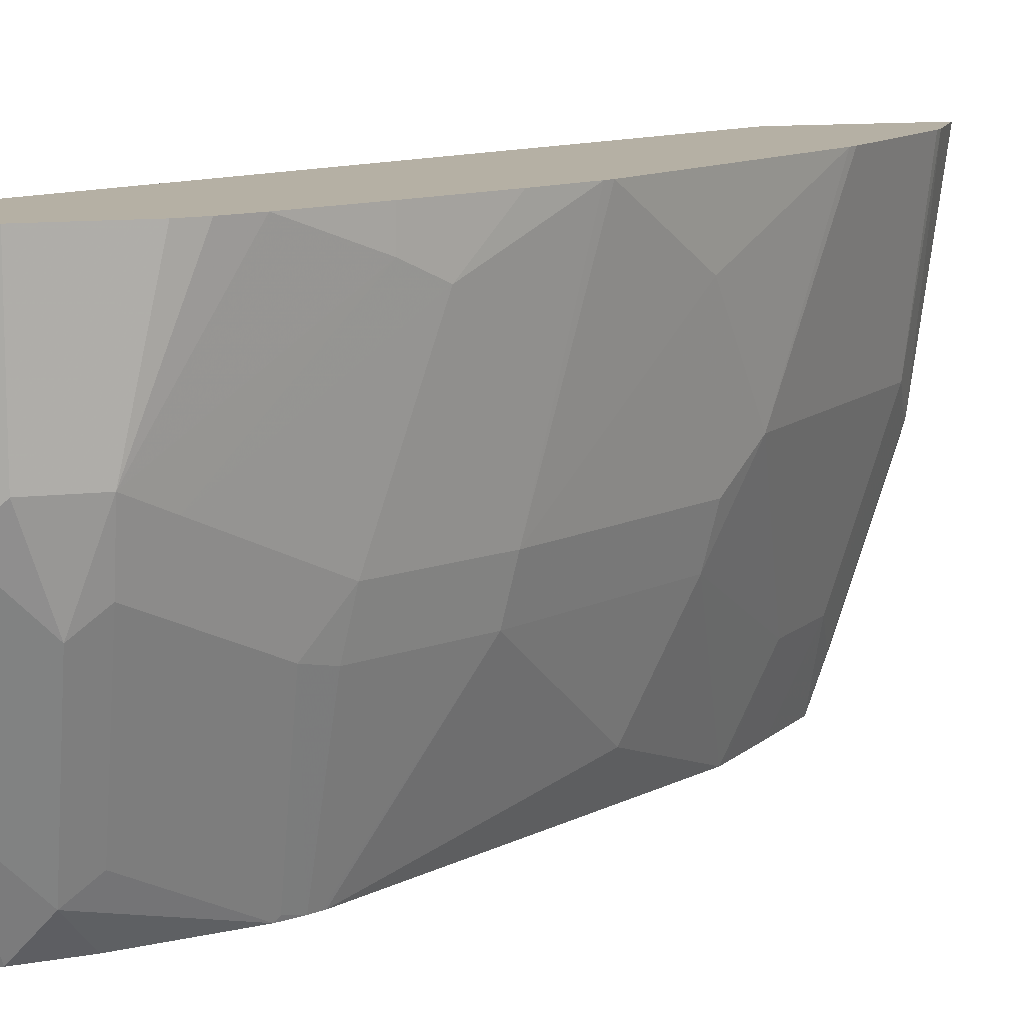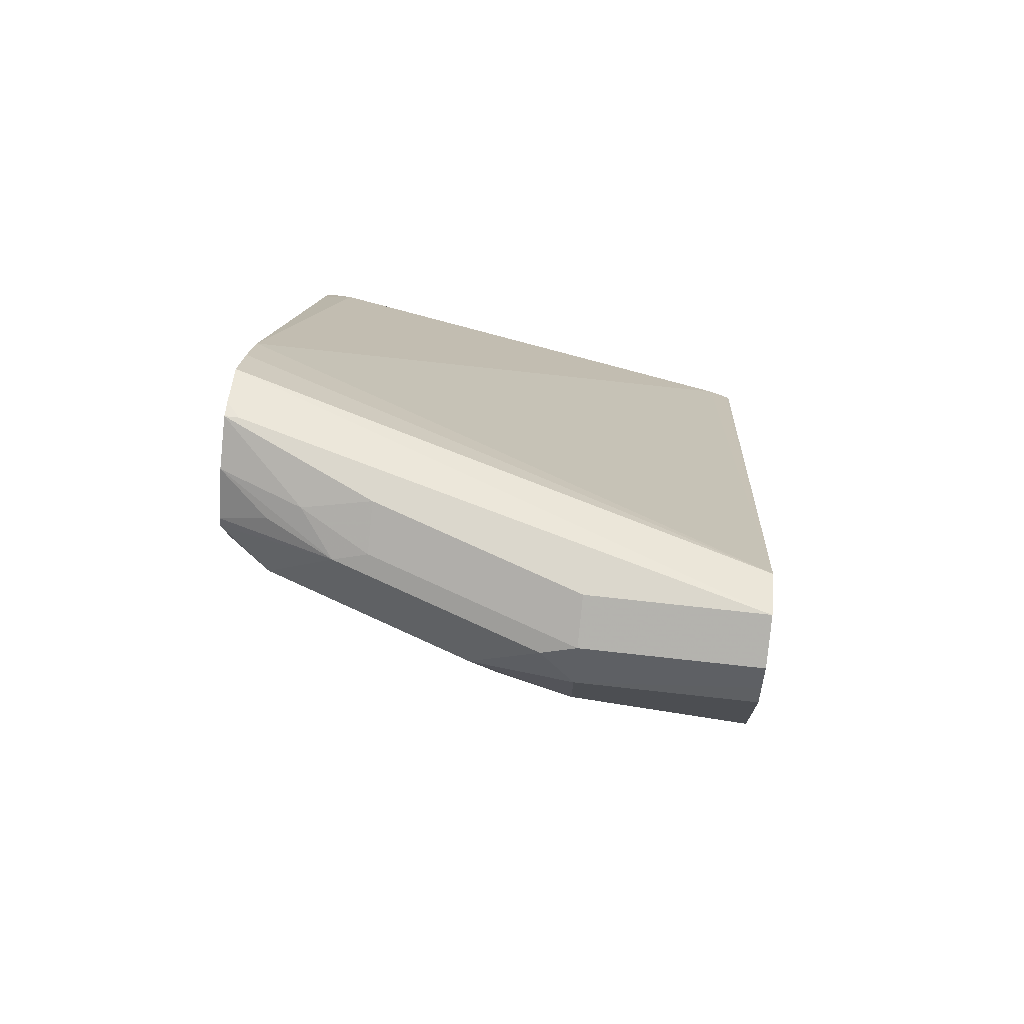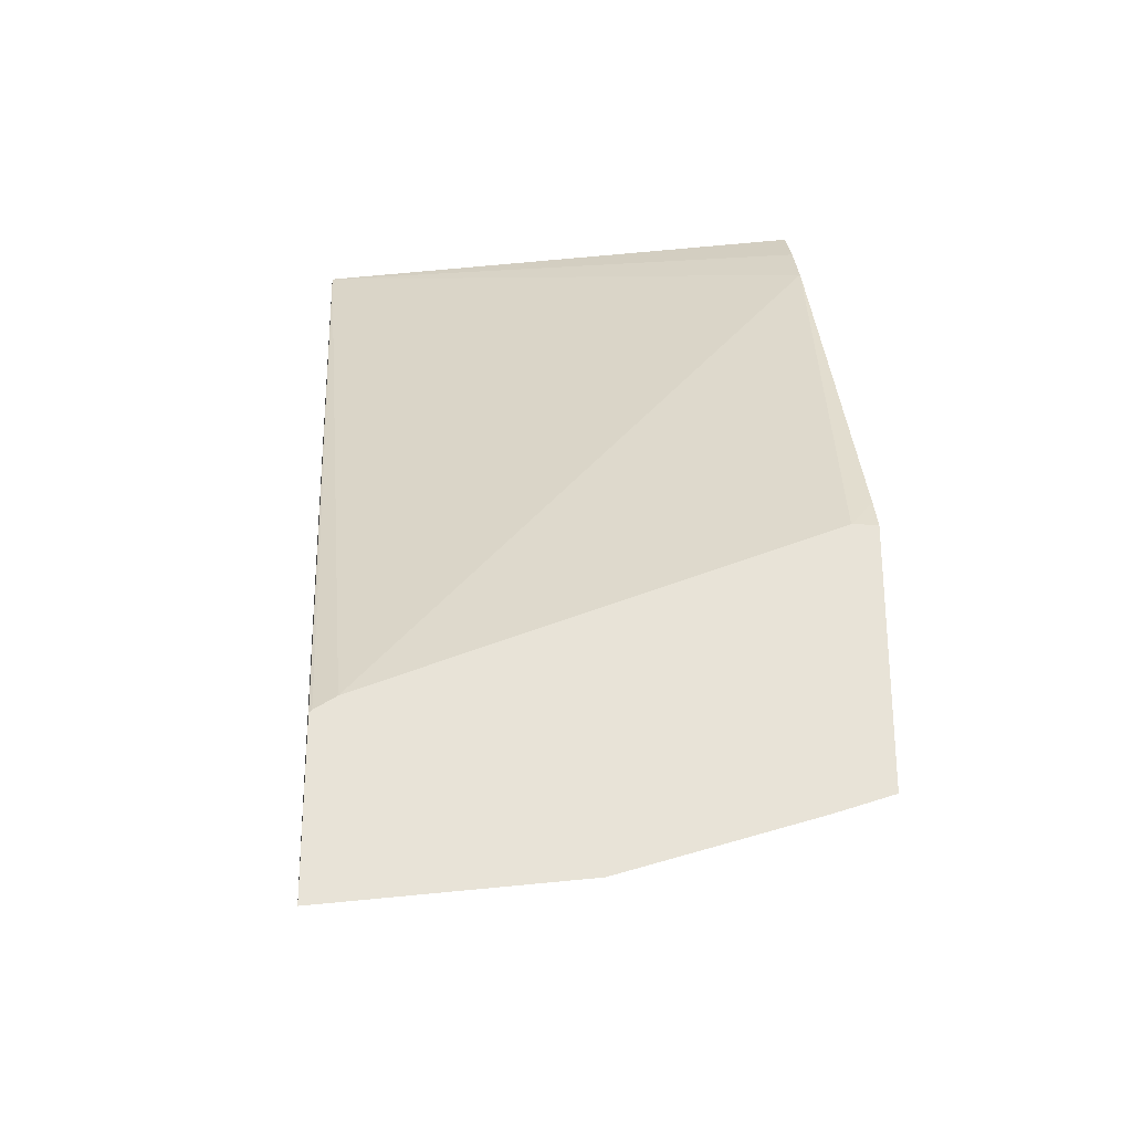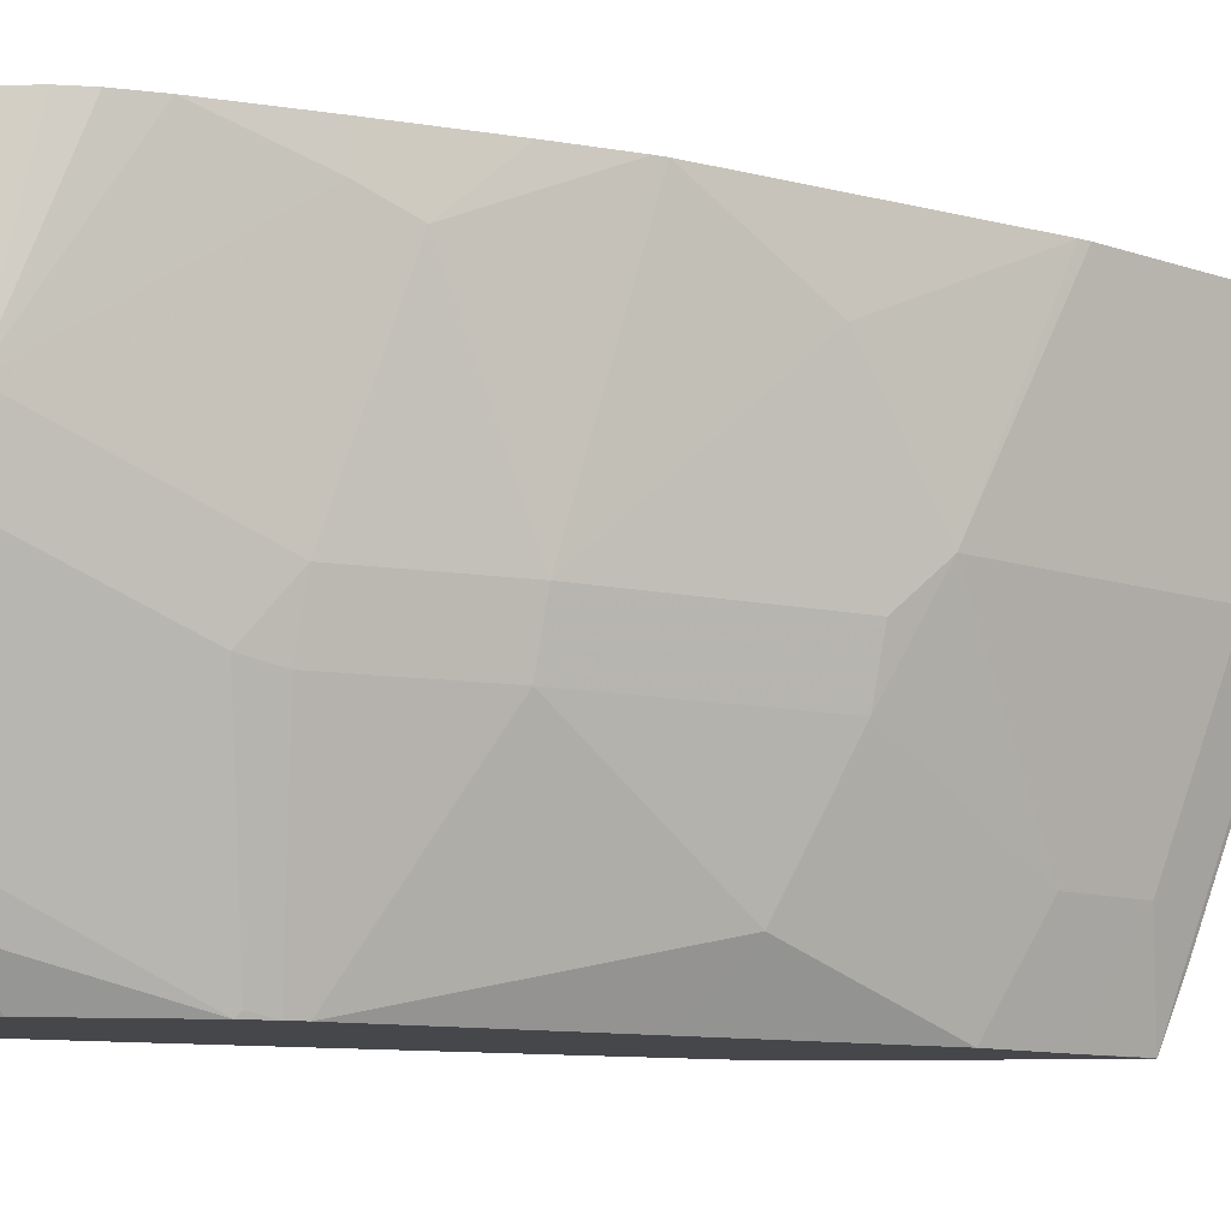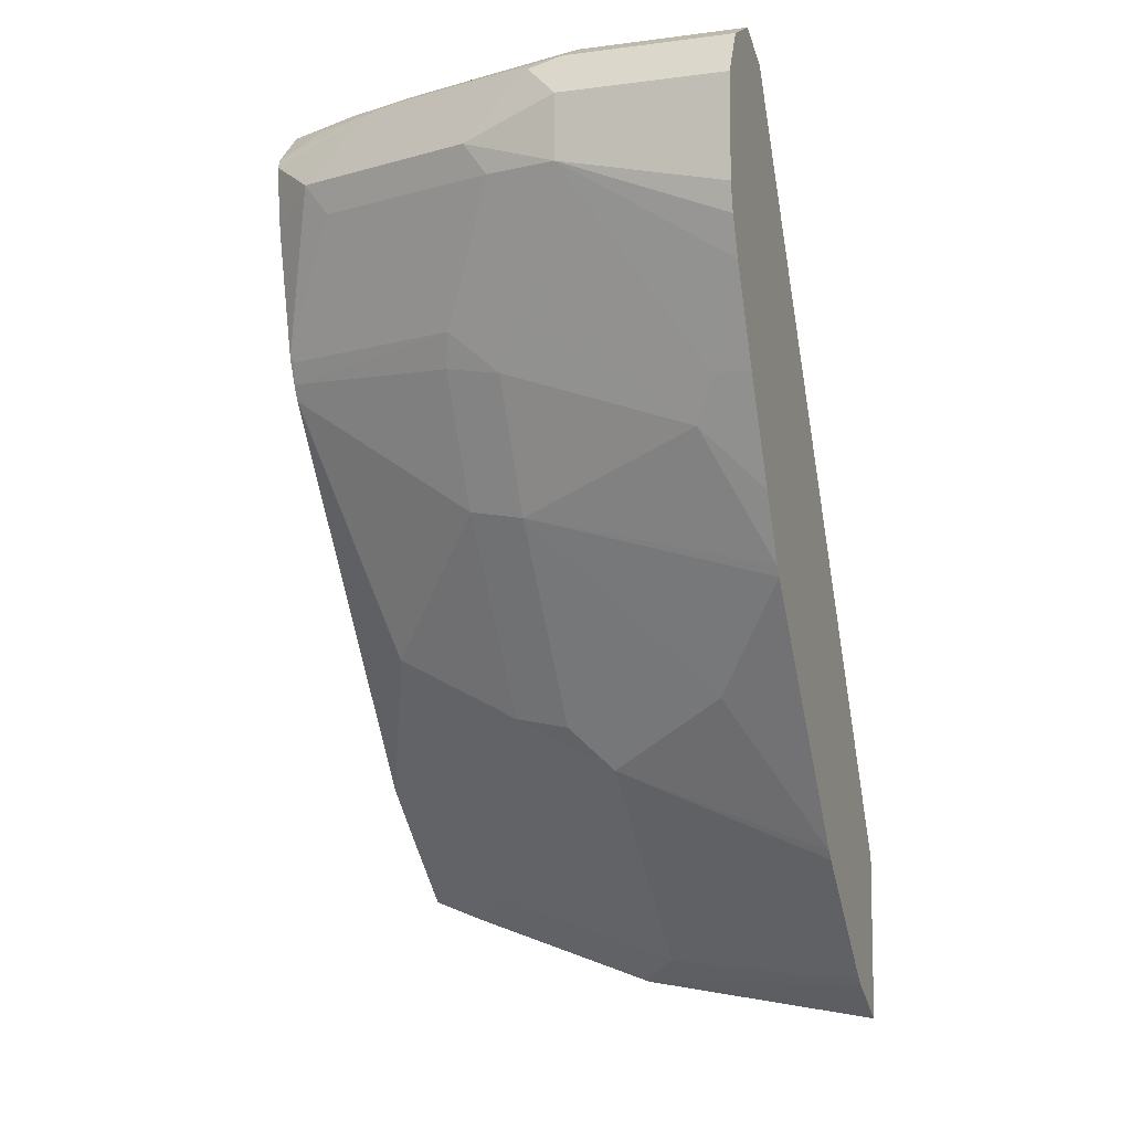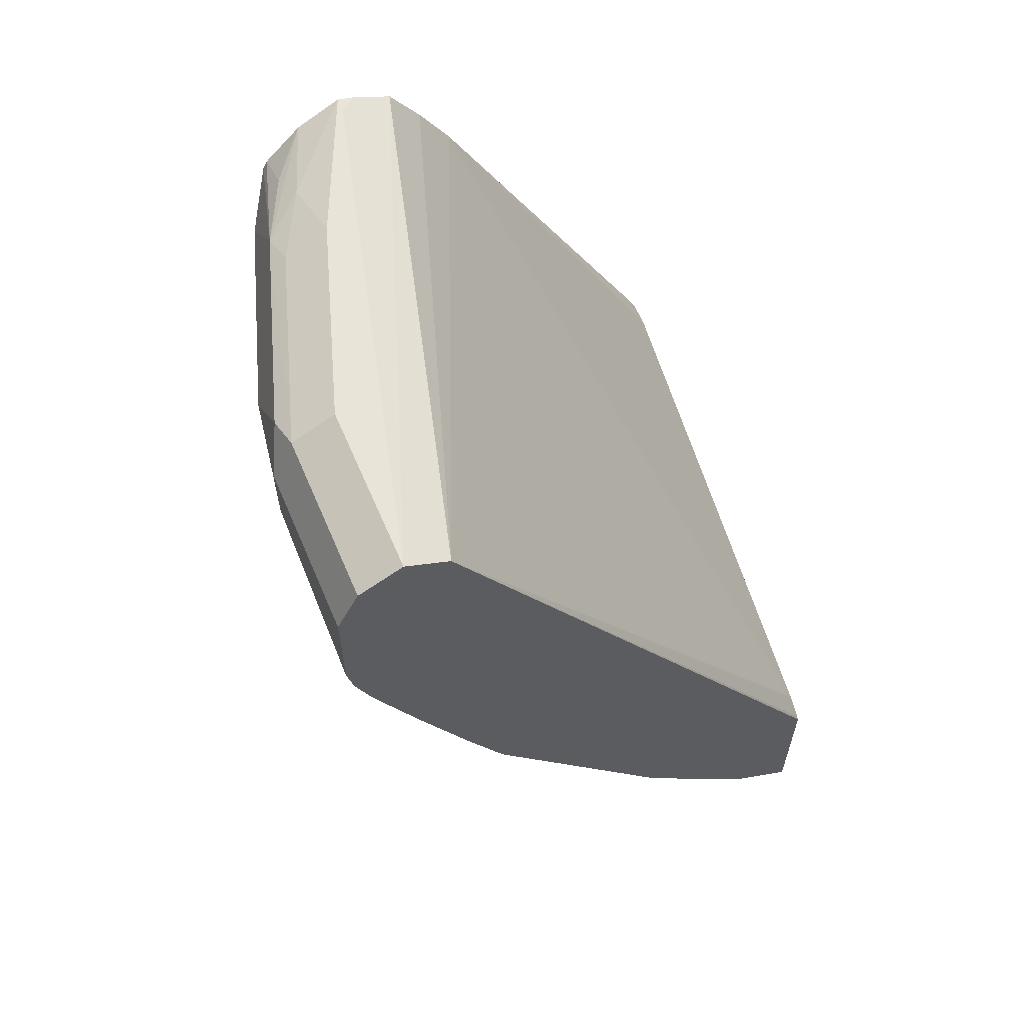
<metadata>
{"format":"obj","ext":"obj","renderer":"f3d","projection":"perspective","resolution":1024,"background":"white","views":[{"elev":11.6,"azim":-106.4,"up":"+Z"},{"elev":73.2,"azim":-83.7,"up":"+Y"},{"elev":-27.2,"azim":82.8,"up":"+Y"},{"elev":-10.2,"azim":-86.5,"up":"+Z"},{"elev":-8.2,"azim":-70.5,"up":"+Y"},{"elev":60.7,"azim":-23.0,"up":"+Y"}]}
</metadata>
<code>
v -0.6085 -0.09884 -0.3834
v -0.6195 -0.07797 -0.3834
v -0.6085 -0.09954 -0.3667
v -0.6085 -0.2654 -0.3834
v -0.7602 0.1803 -0.3834
v -0.6085 -0.1991 -0.1341
v -0.6085 -0.2662 -0.383
v -0.6419 -0.2328 -0.3834
v -0.7797 0.2109 -0.3834
v -0.8886 0.236 -0.05975
v -0.6085 -0.2245 -0.07518
v -0.6085 -0.2797 -0.3455
v -0.611 -0.2776 -0.3471
v -0.6387 -0.2638 -0.3193
v -0.6457 -0.2291 -0.3834
v -0.7991 0.2375 -0.3834
v -0.9164 0.2499 -0.05975
v -0.6085 -0.2354 -0.05975
v -0.6085 -0.2348 -0.06038
v -0.6085 -0.2336 -0.06155
v -0.6085 -0.3214 -0.2205
v -0.611 -0.3193 -0.2221
v -0.6387 -0.3054 -0.1944
v -0.6804 -0.2638 -0.1944
v -0.7637 -0.1805 -0.1944
v -0.6804 -0.2221 -0.3193
v -0.6836 -0.1912 -0.3834
v -0.8233 0.2475 -0.3834
v -0.8331 0.2499 -0.3749
v -0.9164 0.2499 -0.1666
v -0.9442 0.236 -0.05975
v -0.6085 -0.3441 -0.05975
v -0.6248 -0.3343 -0.05975
v -0.6491 -0.3197 -0.05975
v -0.6547 -0.3151 -0.05975
v -0.6964 -0.2735 -0.05975
v -0.7776 -0.1527 -0.2221
v -0.7706 -0.1458 -0.2603
v -0.7317 -0.2381 -0.05975
v -0.7363 -0.2325 -0.05975
v -0.8053 -0.1388 -0.1111
v -0.8192 -0.1111 -0.1389
v -0.8608 -0.02779 -0.2221
v -0.6873 -0.1874 -0.3834
v -0.8331 0.2499 -0.3834
v -0.8747 0.2499 -0.2916
v -0.9442 0.236 -0.1666
v -0.952 0.2203 -0.05975
v -0.7706 -0.1041 -0.3436
v -0.8539 -0.02087 -0.2603
v -0.8576 -0.07198 -0.05975
v -0.9025 0.01385 -0.0972
v -0.9025 0.05554 -0.2221
v -0.8613 -0.06587 -0.05975
v -0.7694 -0.06494 -0.3834
v -0.8799 0.2395 -0.3332
v -0.8608 0.236 -0.3834
v -0.9025 0.236 -0.2916
v -0.906 0.2291 -0.3124
v -0.9476 0.2291 -0.1875
v -0.958 0.2082 -0.1666
v -0.958 0.2082 -0.05975
v -0.8526 0.05996 -0.3834
v -0.8955 0.06246 -0.2603
v -0.8577 0.06996 -0.3834
v -0.8539 0.06246 -0.3834
v -0.9164 0.04164 -0.08332
v -0.9442 0.1388 -0.1805
v -0.9164 0.08327 -0.2083
v -0.8837 -0.0236 -0.05975
v -0.9025 0.01385 -0.05975
v -0.906 0.08327 -0.2551
v -0.8851 0.2291 -0.354
v -0.8843 0.2139 -0.3834
v -0.8871 0.2082 -0.3834
v -0.8903 0.2082 -0.3749
v -0.906 0.1874 -0.354
v -0.9476 0.1874 -0.2291
v -0.958 0.1666 -0.1666
v -0.958 0.143 -0.05975
v -0.8643 0.08327 -0.3801
v -0.8643 0.08659 -0.3834
v -0.9164 0.04164 -0.05975
v -0.9446 0.1007 -0.05975
v -0.9476 0.1666 -0.2135
v -0.906 0.1249 -0.2968
v -0.8821 0.1666 -0.3834
v -0.906 0.1666 -0.3384
v -0.954 0.1249 -0.05975
f 43 54 52
f 43 51 54
f 44 49 55
f 85 88 86
f 43 64 50
f 45 57 56
f 46 56 58
f 47 58 59
f 49 50 63
f 47 60 61
f 47 61 48
f 48 61 62
f 49 63 55
f 50 64 65
f 50 65 66
f 43 53 64
f 50 66 63
f 52 67 68
f 47 59 60
f 43 52 53
f 26 38 44
f 41 51 42
f 25 38 26
f 52 68 69
f 25 36 39
f 25 39 40
f 25 40 41
f 25 41 42
f 25 42 43
f 25 43 37
f 42 51 43
f 26 44 27
f 30 46 58
f 30 58 47
f 31 47 48
f 37 43 50
f 37 50 38
f 38 49 44
f 38 50 49
f 40 51 41
f 28 45 29
f 52 69 53
f 68 72 69
f 52 70 71
f 67 84 79
f 67 79 68
f 68 79 85
f 68 85 72
f 72 82 81
f 72 85 86
f 72 86 82
f 75 87 77
f 67 83 84
f 75 77 76
f 77 85 78
f 77 87 82
f 77 82 88
f 78 85 79
f 79 84 89
f 79 89 80
f 82 86 88
f 25 37 38
f 77 88 85
f 52 54 70
f 65 81 82
f 64 72 65
f 52 71 83
f 52 83 67
f 53 69 72
f 53 72 64
f 56 57 59
f 56 59 58
f 57 73 59
f 57 74 73
f 65 72 81
f 59 73 74
f 59 75 76
f 59 76 77
f 59 77 60
f 60 77 78
f 60 78 61
f 61 78 79
f 61 79 80
f 61 80 62
f 59 74 75
f 24 36 25
f 45 56 46
f 23 35 36
f 1 75 74
f 1 74 57
f 1 57 45
f 1 45 28
f 1 28 16
f 1 16 9
f 1 9 5
f 1 5 2
f 1 82 87
f 2 5 3
f 4 7 8
f 5 9 10
f 5 10 11
f 5 11 6
f 7 12 13
f 7 13 14
f 7 14 15
f 7 15 8
f 3 5 6
f 9 16 10
f 1 65 82
f 1 63 66
f 23 36 24
f 1 2 3
f 1 3 6
f 1 6 11
f 1 11 20
f 1 20 19
f 1 19 18
f 1 18 32
f 1 66 65
f 1 32 21
f 1 12 7
f 1 7 4
f 1 4 8
f 1 8 15
f 1 15 27
f 1 27 44
f 1 44 55
f 1 55 63
f 1 21 12
f 10 16 17
f 1 87 75
f 10 31 48
f 13 22 14
f 14 22 23
f 14 23 24
f 14 24 25
f 14 25 26
f 14 26 27
f 14 27 15
f 17 28 29
f 17 29 45
f 17 45 46
f 17 46 30
f 17 30 47
f 17 47 31
f 21 32 33
f 21 33 34
f 21 34 23
f 21 23 22
f 10 17 31
f 23 34 35
f 13 21 22
f 12 21 13
f 16 28 17
f 10 62 80
f 10 48 62
f 10 20 11
f 10 80 89
f 10 89 84
f 10 84 83
f 10 83 71
f 10 71 70
f 10 54 51
f 10 51 40
f 10 70 54
f 10 39 36
f 10 19 20
f 10 40 39
f 10 32 18
f 10 33 32
f 10 18 19
f 10 35 34
f 10 36 35
f 10 34 33

</code>
